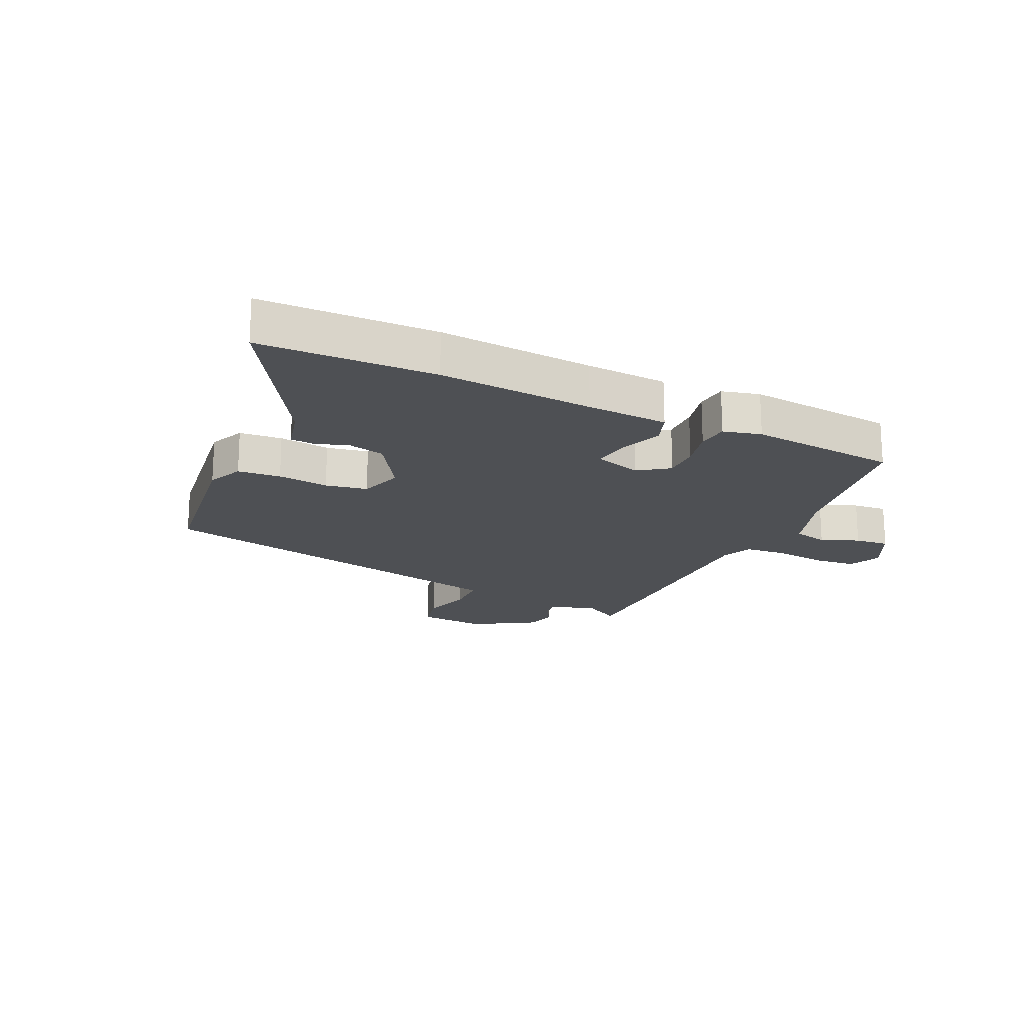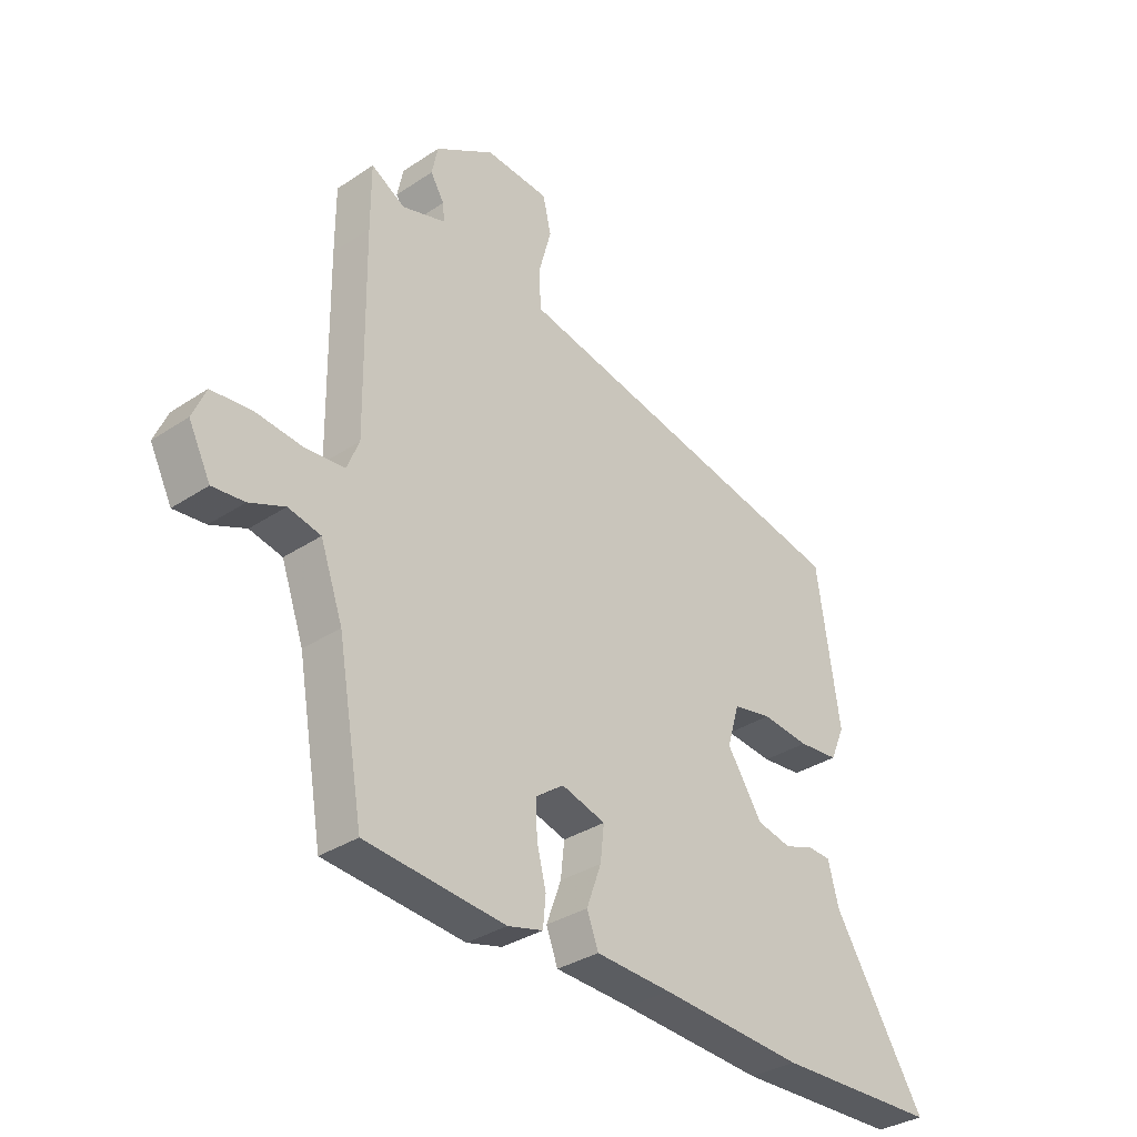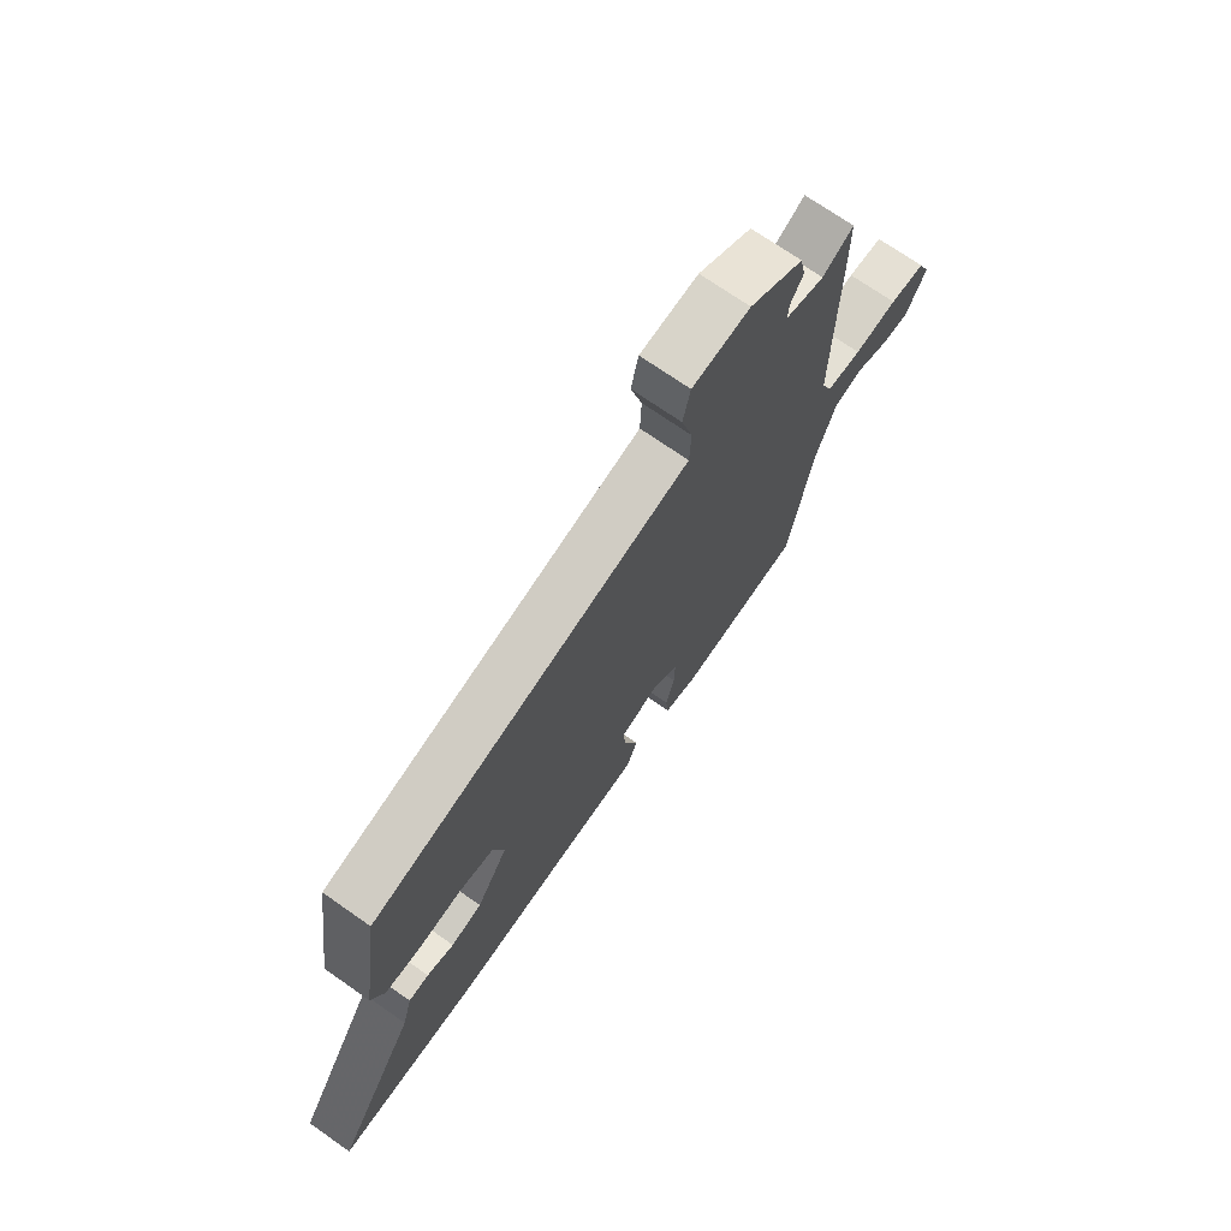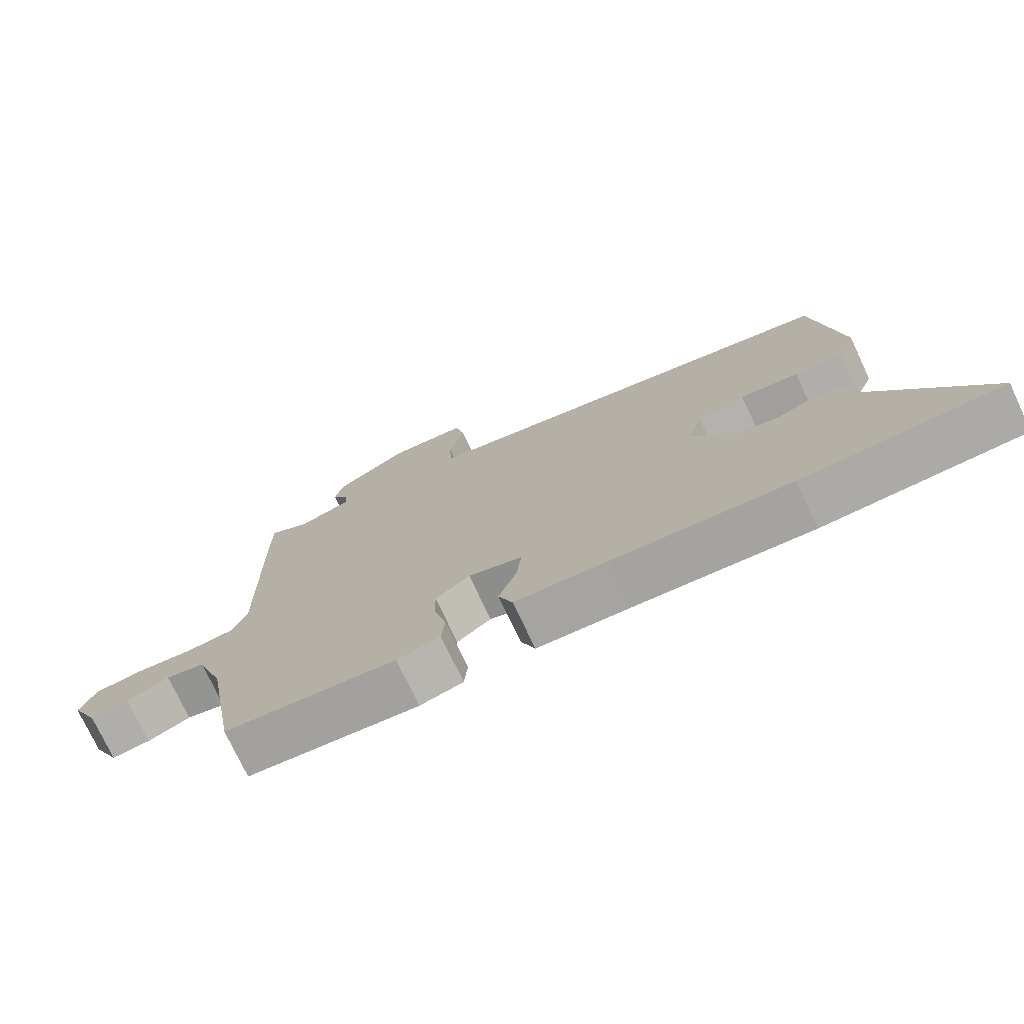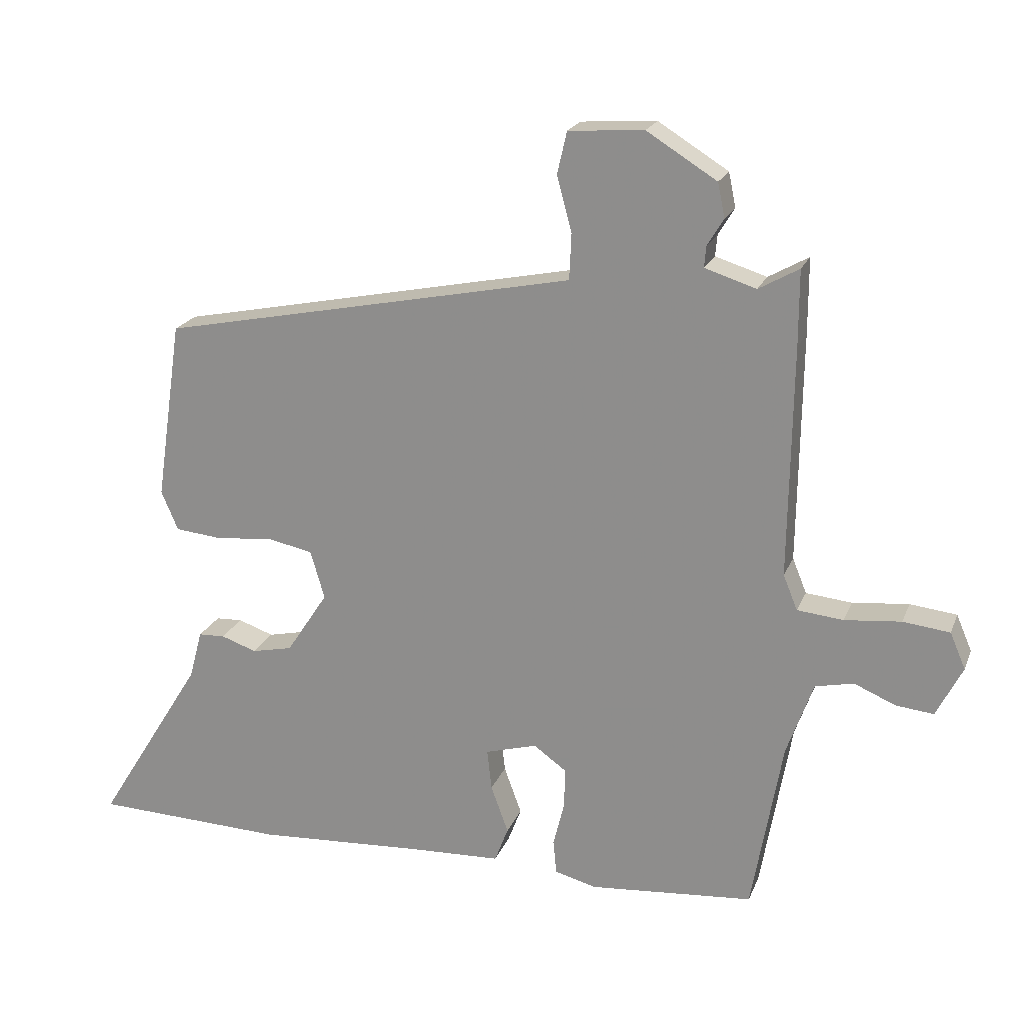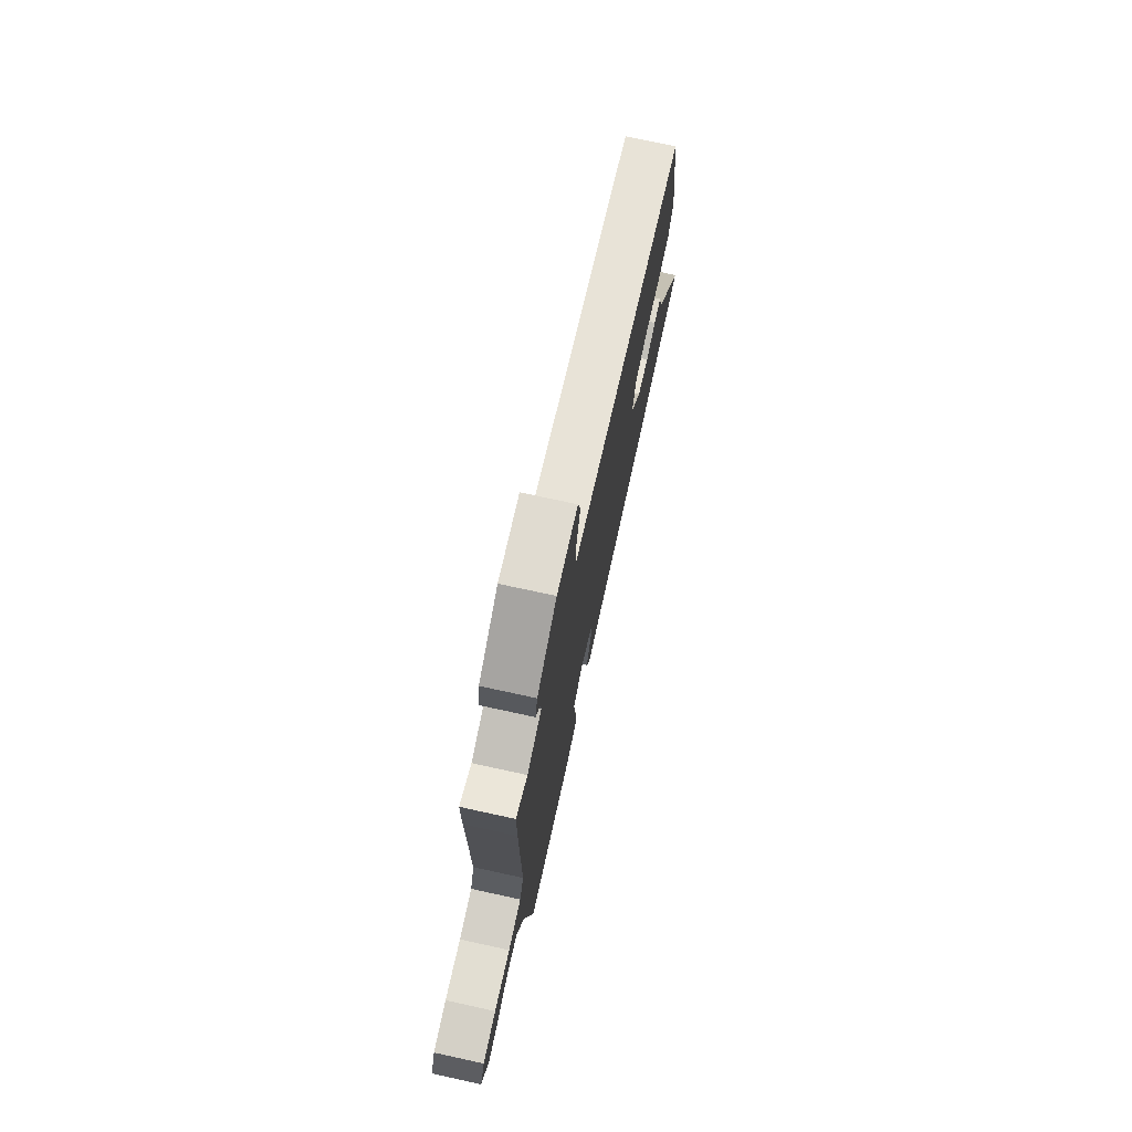
<metadata>
{"format":"obj","ext":"obj","renderer":"f3d","projection":"perspective","resolution":1024,"background":"white","views":[{"elev":-18.9,"azim":154.2,"up":"+Y"},{"elev":-33.8,"azim":-48.0,"up":"+Z"},{"elev":71.5,"azim":125.0,"up":"+Z"},{"elev":-74.8,"azim":25.1,"up":"+Z"},{"elev":20.7,"azim":-162.2,"up":"+Z"},{"elev":74.0,"azim":-77.7,"up":"+Z"}]}
</metadata>
<code>
v -0.5 0.07 0.429
v -0.5 0.07 0.545
v -0.438 0.07 0.51
v -0.359 0.07 0.535
v -0.362 0.07 0.568
v -0.387 0.07 0.609
v -0.376 0.07 0.662
v -0.268 0.07 0.729
v -0.152 0.07 0.721
v -0.137 0.07 0.656
v -0.16 0.07 0.571
v -0.157 0.07 0.5
v -0.064 0.07 0.481
v 0.485 0.07 0.369
v 0.526 0.07 0.091
v 0.5 0.07 0.03
v 0.427 0.07 0.023
v 0.34 0.07 0.032
v 0.269 0.07 0.018
v 0.247 0.07 -0.057
v 0.311 0.07 -0.155
v 0.374 0.07 -0.169
v 0.429 0.07 -0.15
v 0.47 0.07 -0.152
v 0.49 0.07 -0.227
v 0.656 0.07 -0.495
v 0.36 0.07 -0.505
v 0.098 0.07 -0.489
v -0.04 0.07 -0.483
v -0.061 0.07 -0.428
v -0.034 0.07 -0.354
v -0.027 0.07 -0.291
v -0.107 0.07 -0.268
v -0.158 0.07 -0.305
v -0.156 0.07 -0.368
v -0.139 0.07 -0.436
v -0.144 0.07 -0.489
v -0.208 0.07 -0.506
v -0.462 0.07 -0.484
v -0.509 0.07 -0.216
v -0.55 0.07 -0.101
v -0.609 0.07 -0.088
v -0.673 0.07 -0.115
v -0.731 0.07 -0.121
v -0.771 0.07 -0.042
v -0.747 0.07 0.014
v -0.675 0.07 0.022
v -0.588 0.07 0.013
v -0.517 0.07 0.02
v -0.495 0.07 0.074
v -0.5 0 0.429
v -0.5 0 0.545
v -0.438 0 0.51
v -0.359 0 0.535
v -0.362 0 0.568
v -0.387 0 0.609
v -0.376 0 0.662
v -0.268 0 0.729
v -0.152 0 0.721
v -0.137 0 0.656
v -0.16 0 0.571
v -0.157 0 0.5
v -0.064 0 0.481
v 0.485 0 0.369
v 0.526 0 0.091
v 0.5 0 0.03
v 0.427 0 0.023
v 0.34 0 0.032
v 0.269 0 0.018
v 0.247 0 -0.057
v 0.311 0 -0.155
v 0.374 0 -0.169
v 0.429 0 -0.15
v 0.47 0 -0.152
v 0.49 0 -0.227
v 0.656 0 -0.495
v 0.36 0 -0.505
v 0.098 0 -0.489
v -0.04 0 -0.483
v -0.061 0 -0.428
v -0.034 0 -0.354
v -0.027 0 -0.291
v -0.107 0 -0.268
v -0.158 0 -0.305
v -0.156 0 -0.368
v -0.139 0 -0.436
v -0.144 0 -0.489
v -0.208 0 -0.506
v -0.462 0 -0.484
v -0.509 0 -0.216
v -0.55 0 -0.101
v -0.609 0 -0.088
v -0.673 0 -0.115
v -0.731 0 -0.121
v -0.771 0 -0.042
v -0.747 0 0.014
v -0.675 0 0.022
v -0.588 0 0.013
v -0.517 0 0.02
v -0.495 0 0.074
f 46 47 48
f 45 46 48
f 44 45 48
f 43 44 48
f 42 43 48
f 41 42 48 49
f 40 41 49 50
f 39 40 50
f 38 39 50
f 37 38 50
f 36 37 50
f 35 36 50
f 28 29 30 31
f 28 31 32
f 27 28 32
f 26 27 32
f 25 26 32
f 22 23 24 25
f 25 32 33
f 22 25 33
f 21 22 33
f 16 17 18
f 15 16 18
f 14 15 18
f 13 14 18
f 12 13 18 19
f 9 10 11
f 8 9 11
f 7 8 11
f 6 7 11
f 5 6 11
f 4 5 11 12
f 12 19 20
f 4 12 20
f 3 4 20
f 1 2 3
f 50 1 3
f 35 50 3
f 34 35 3
f 3 20 21 33
f 3 33 34
f 98 97 96
f 98 96 95
f 98 95 94
f 98 94 93
f 98 93 92
f 99 98 92 91
f 100 99 91 90
f 100 90 89
f 100 89 88
f 100 88 87
f 100 87 86
f 100 86 85
f 81 80 79 78
f 82 81 78
f 82 78 77
f 82 77 76
f 82 76 75
f 75 74 73 72
f 83 82 75
f 83 75 72
f 83 72 71
f 68 67 66
f 68 66 65
f 68 65 64
f 68 64 63
f 69 68 63 62
f 61 60 59
f 61 59 58
f 61 58 57
f 61 57 56
f 61 56 55
f 62 61 55 54
f 70 69 62
f 70 62 54
f 70 54 53
f 53 52 51
f 53 51 100
f 53 100 85
f 53 85 84
f 83 71 70 53
f 84 83 53
f 1 51 52 2
f 2 52 53 3
f 3 53 54 4
f 4 54 55 5
f 5 55 56 6
f 6 56 57 7
f 7 57 58 8
f 8 58 59 9
f 9 59 60 10
f 10 60 61 11
f 11 61 62 12
f 12 62 63 13
f 13 63 64 14
f 14 64 65 15
f 15 65 66 16
f 16 66 67 17
f 17 67 68 18
f 18 68 69 19
f 19 69 70 20
f 20 70 71 21
f 21 71 72 22
f 22 72 73 23
f 23 73 74 24
f 24 74 75 25
f 25 75 76 26
f 26 76 77 27
f 27 77 78 28
f 28 78 79 29
f 29 79 80 30
f 30 80 81 31
f 31 81 82 32
f 32 82 83 33
f 33 83 84 34
f 34 84 85 35
f 35 85 86 36
f 36 86 87 37
f 37 87 88 38
f 38 88 89 39
f 39 89 90 40
f 40 90 91 41
f 41 91 92 42
f 42 92 93 43
f 43 93 94 44
f 44 94 95 45
f 45 95 96 46
f 46 96 97 47
f 47 97 98 48
f 48 98 99 49
f 49 99 100 50
f 50 100 51 1

</code>
